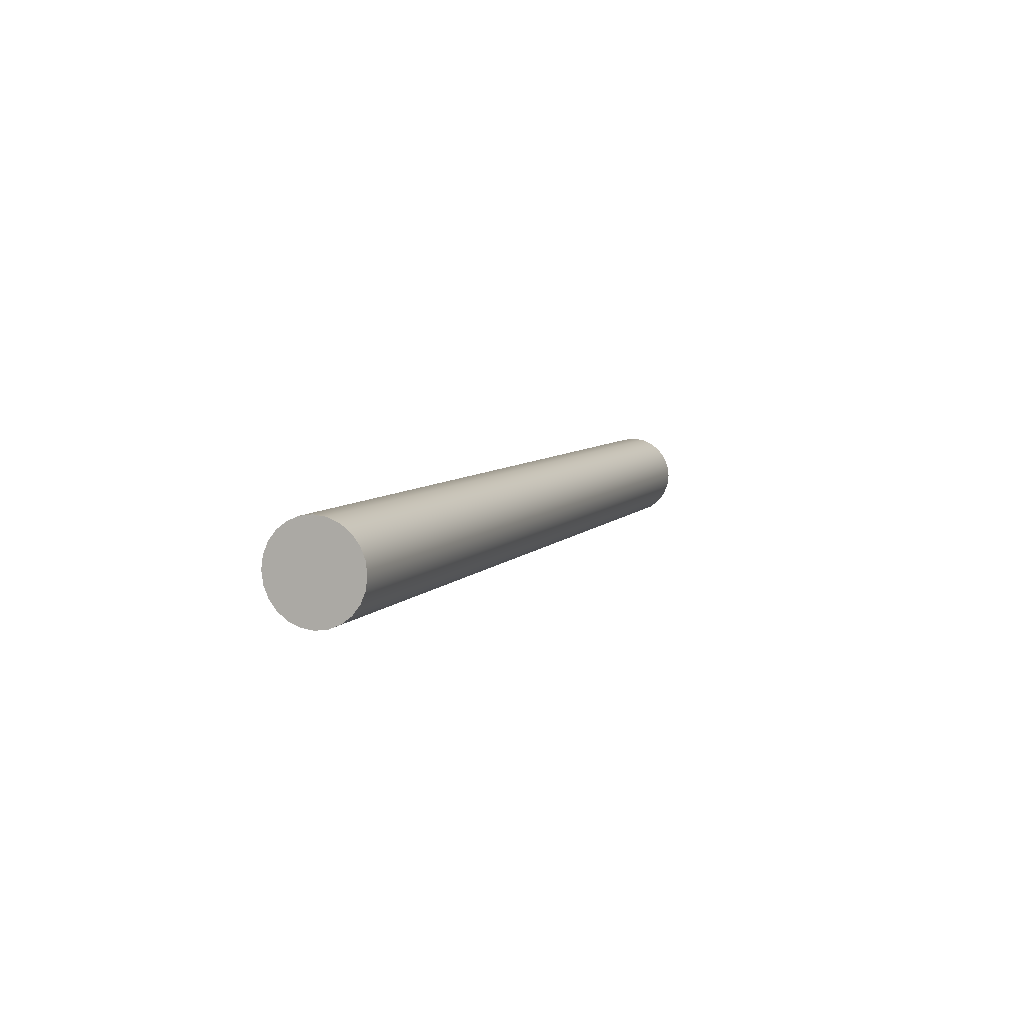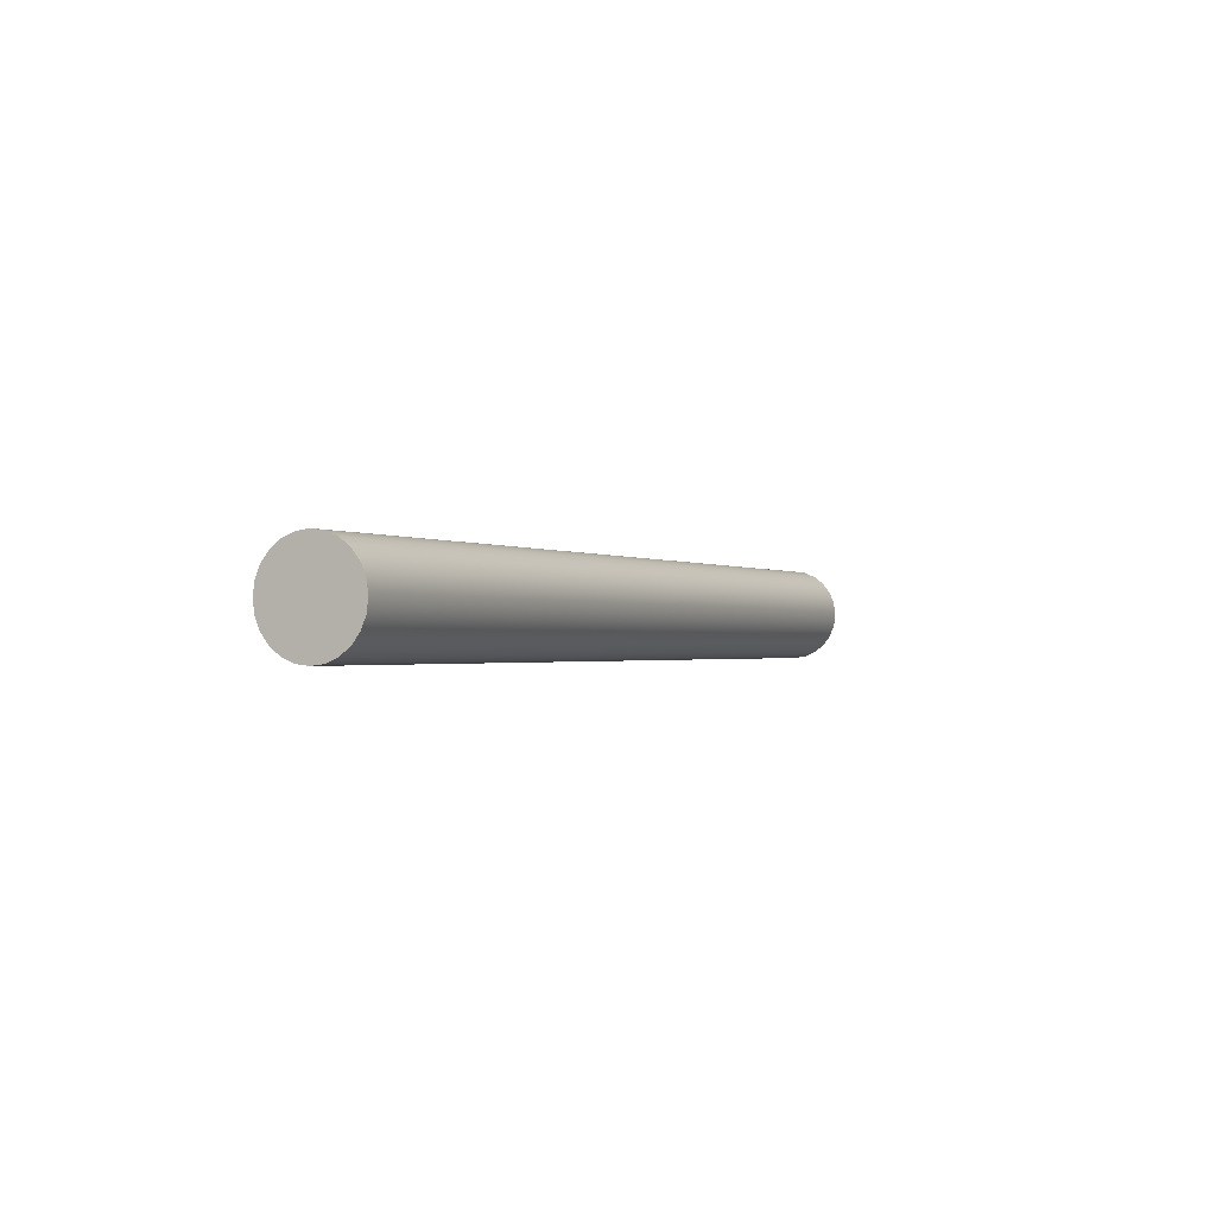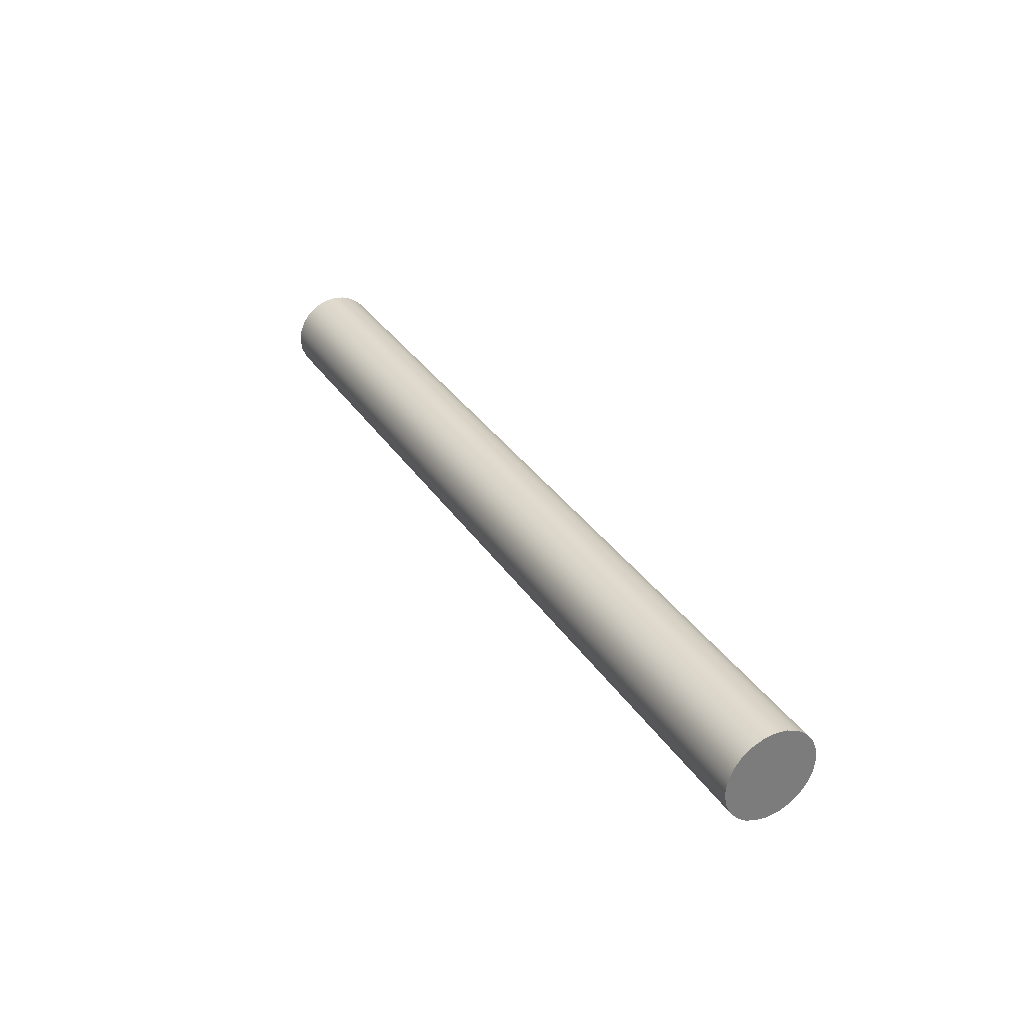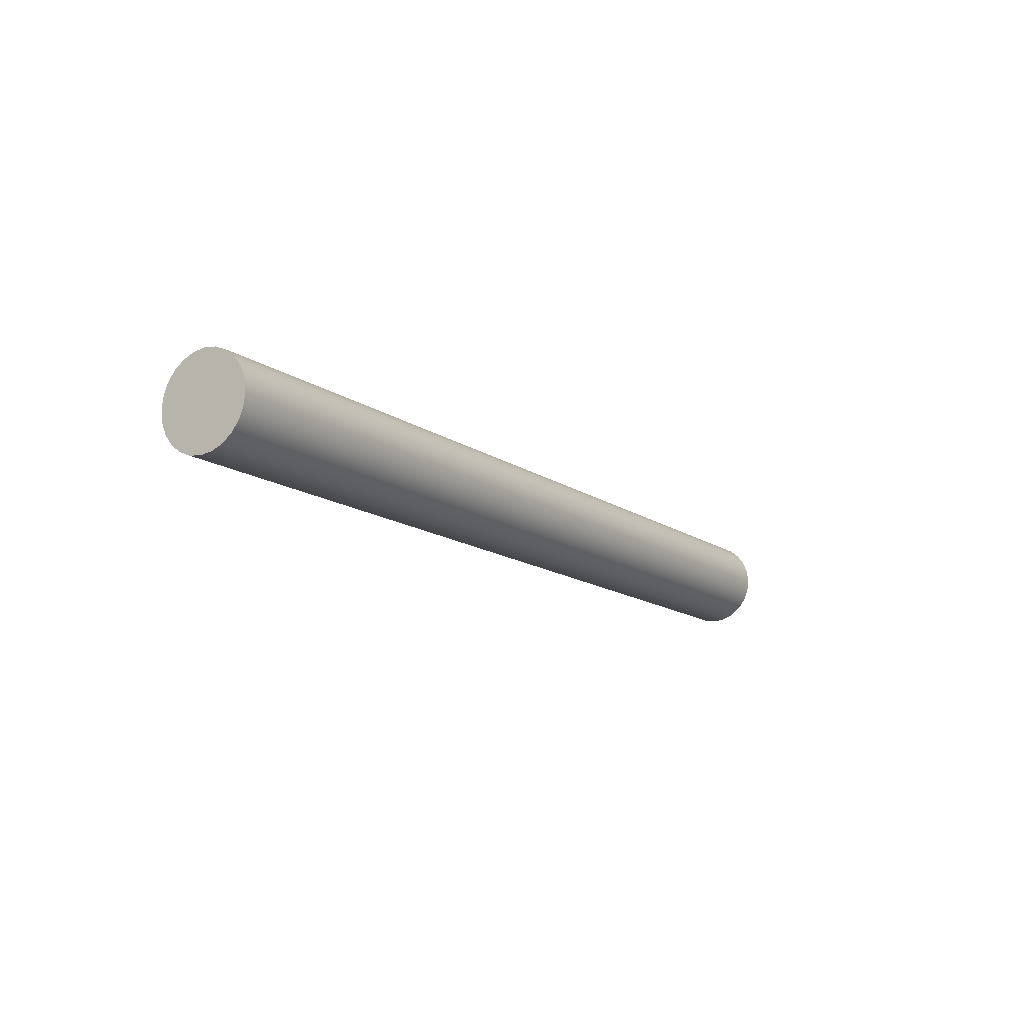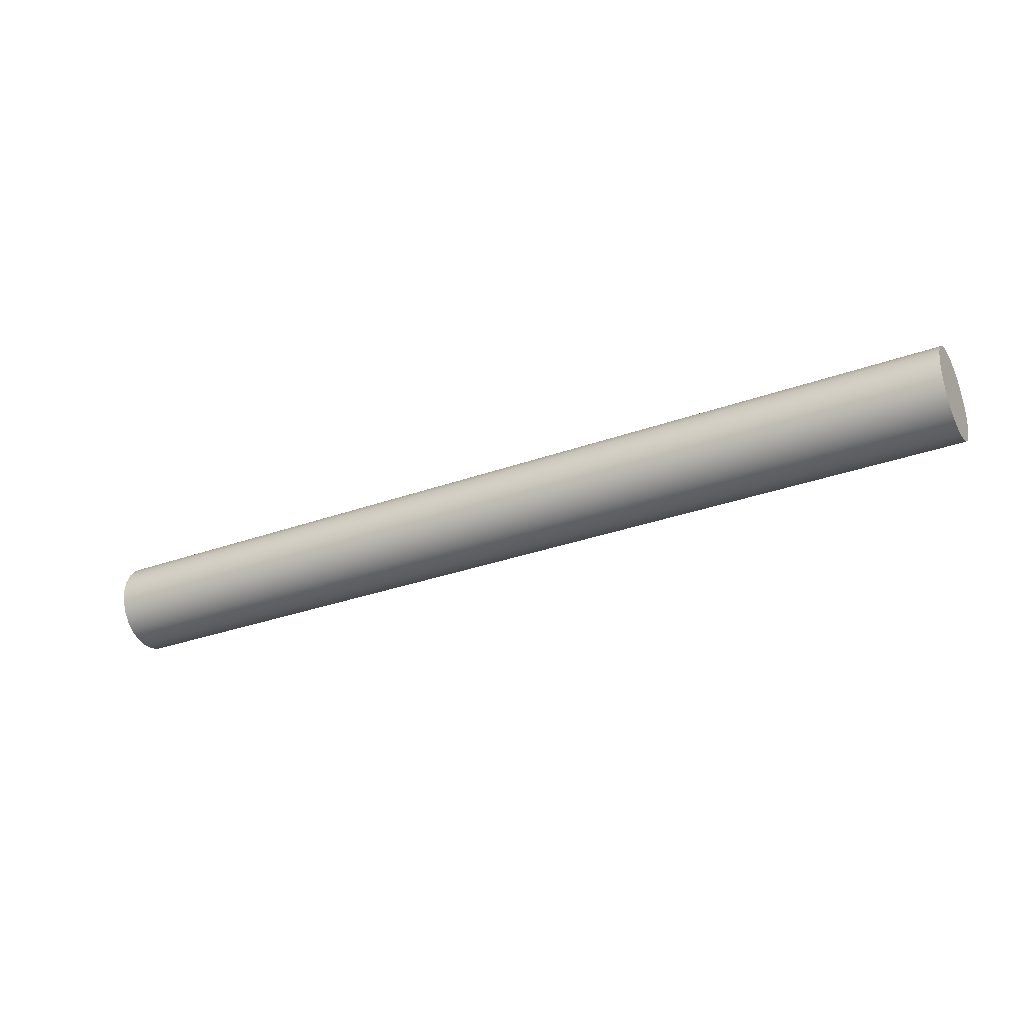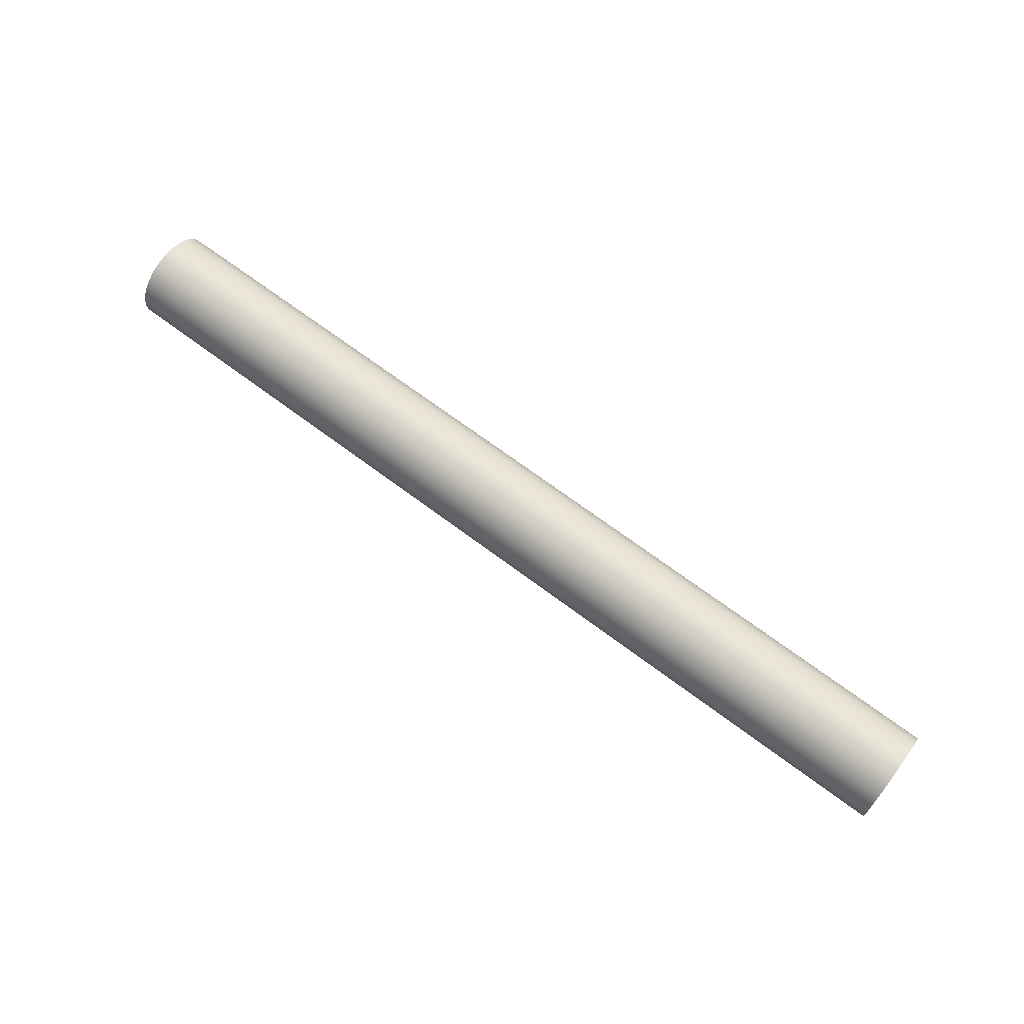
<metadata>
{"format":"obj","ext":"obj","renderer":"f3d","projection":"perspective","resolution":1024,"background":"white","views":[{"elev":6.3,"azim":-70.3,"up":"+Y"},{"elev":-1.0,"azim":-64.4,"up":"+Y"},{"elev":32.8,"azim":62.0,"up":"+Z"},{"elev":-13.6,"azim":-56.8,"up":"+Y"},{"elev":-31.7,"azim":-153.0,"up":"+Z"},{"elev":68.4,"azim":37.0,"up":"+Z"}]}
</metadata>
<code>
g Body2
v 762 -0 38.1
v 762 9.861 36.8
v 762 19.05 33
v 762 26.94 26.94
v 762 33 19.05
v 762 36.8 9.861
v 762 38.1 -0
v 762 36.8 -9.861
v 762 33 -19.05
v 762 26.94 -26.94
v 762 19.05 -33
v 762 9.861 -36.8
v 762 0 -38.1
v 762 -9.861 -36.8
v 762 -19.05 -33
v 762 -26.94 -26.94
v 762 -33 -19.05
v 762 -36.8 -9.861
v 762 -38.1 -0
v 762 -36.8 9.861
v 762 -33 19.05
v 762 -26.94 26.94
v 762 -19.05 33
v 762 -9.861 36.8
v 0 -0 38.1
v 0 -9.861 36.8
v 0 -19.05 33
v 0 -26.94 26.94
v 0 -33 19.05
v 0 -36.8 9.861
v 0 -38.1 -0
v 0 -36.8 -9.861
v 0 -33 -19.05
v 0 -26.94 -26.94
v 0 -19.05 -33
v 0 -9.861 -36.8
v 0 0 -38.1
v 0 9.861 -36.8
v 0 19.05 -33
v 0 26.94 -26.94
v 0 33 -19.05
v 0 36.8 -9.861
v 0 38.1 -0
v 0 36.8 9.861
v 0 33 19.05
v 0 26.94 26.94
v 0 19.05 33
v 0 9.861 36.8
f 2 48 1
f 1 48 25
f 1 25 24
f 24 25 26
f 24 26 23
f 23 26 27
f 23 27 22
f 22 27 28
f 22 28 21
f 21 28 29
f 21 29 20
f 20 29 30
f 20 30 19
f 19 30 31
f 19 31 18
f 18 31 32
f 18 32 17
f 17 32 33
f 17 33 16
f 16 33 34
f 16 34 15
f 15 34 35
f 15 35 14
f 14 35 36
f 14 36 13
f 13 36 37
f 13 37 12
f 12 37 38
f 12 38 11
f 11 38 39
f 11 39 10
f 10 39 40
f 10 40 9
f 9 40 41
f 9 41 8
f 8 41 42
f 8 42 7
f 7 42 43
f 7 43 6
f 6 43 44
f 6 44 5
f 5 44 45
f 5 45 4
f 4 45 46
f 4 46 3
f 3 46 47
f 3 47 2
f 2 47 48
f 24 14 1
f 1 14 13
f 1 13 2
f 2 13 12
f 2 12 3
f 3 12 11
f 3 11 4
f 4 11 10
f 4 10 5
f 5 10 9
f 5 9 6
f 6 9 8
f 6 8 7
f 14 24 15
f 15 24 23
f 15 23 16
f 16 23 22
f 16 22 17
f 17 22 21
f 17 21 18
f 18 21 20
f 18 20 19
f 48 38 25
f 25 38 37
f 25 37 26
f 26 37 36
f 26 36 27
f 27 36 35
f 27 35 28
f 28 35 34
f 28 34 29
f 29 34 33
f 29 33 30
f 30 33 32
f 30 32 31
f 38 48 39
f 39 48 47
f 39 47 40
f 40 47 46
f 40 46 41
f 41 46 45
f 41 45 42
f 42 45 44
f 42 44 43

</code>
